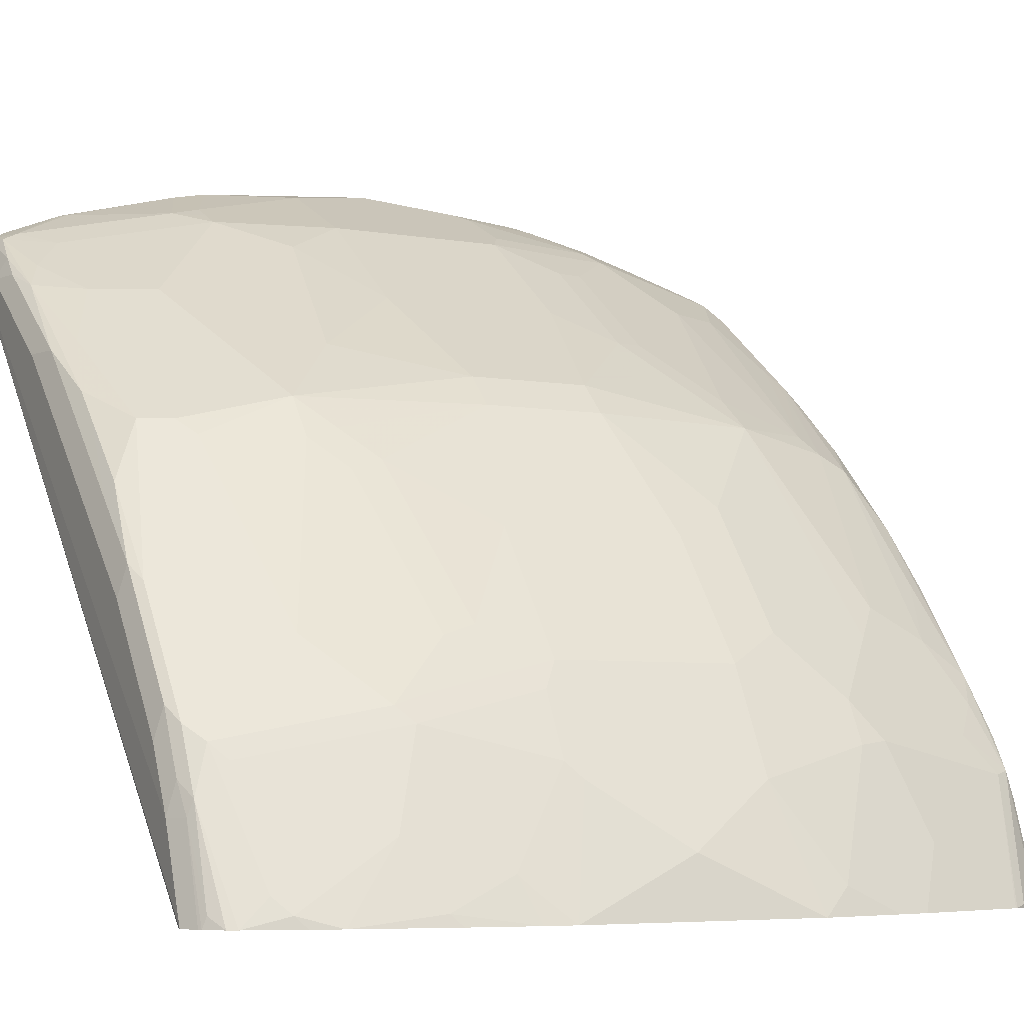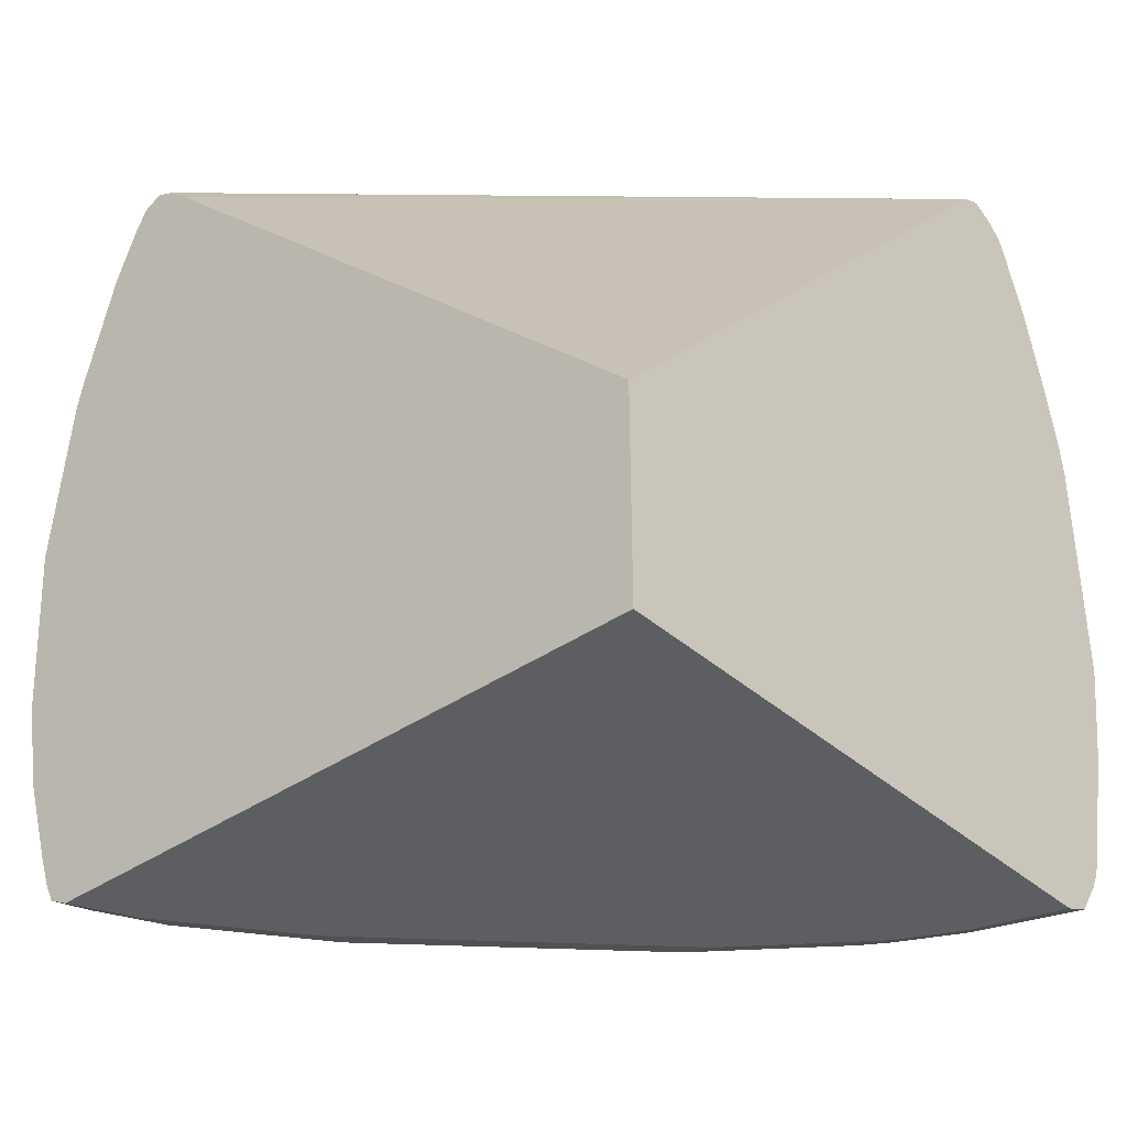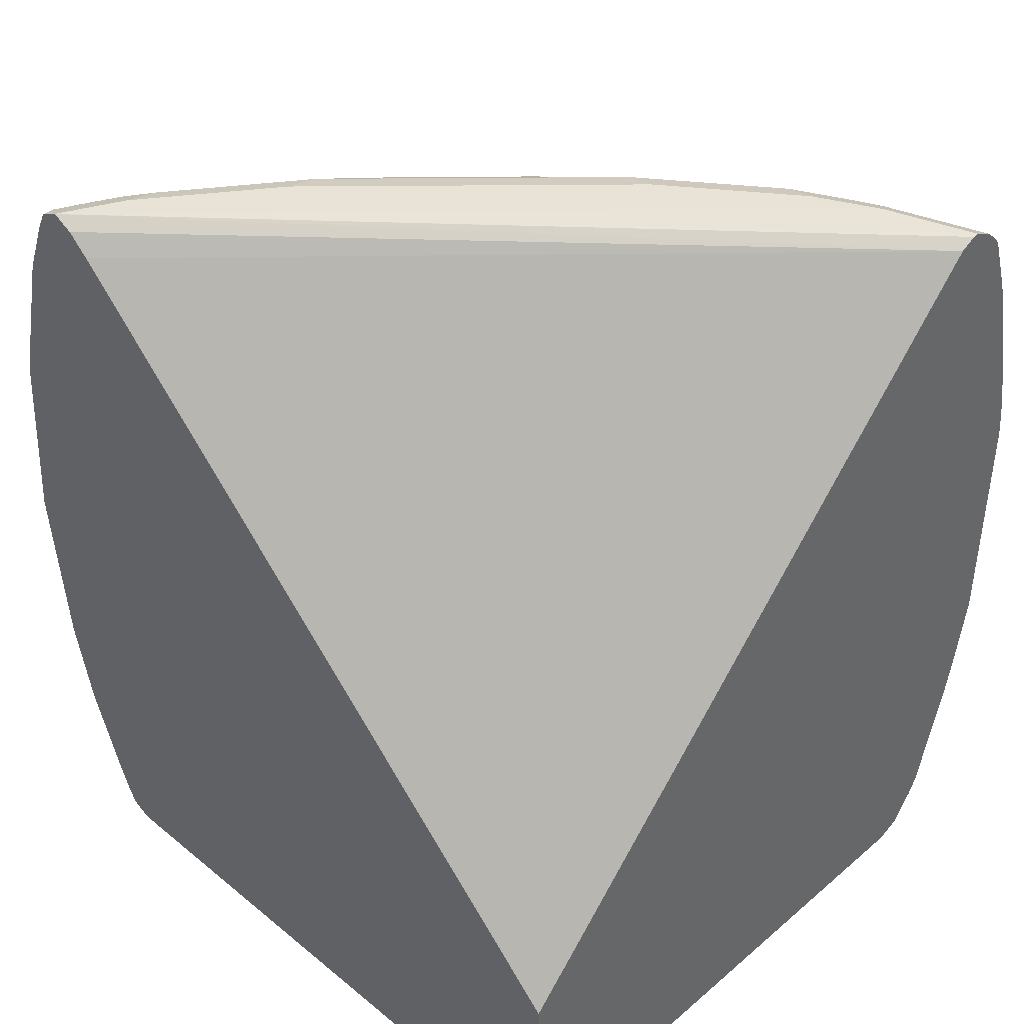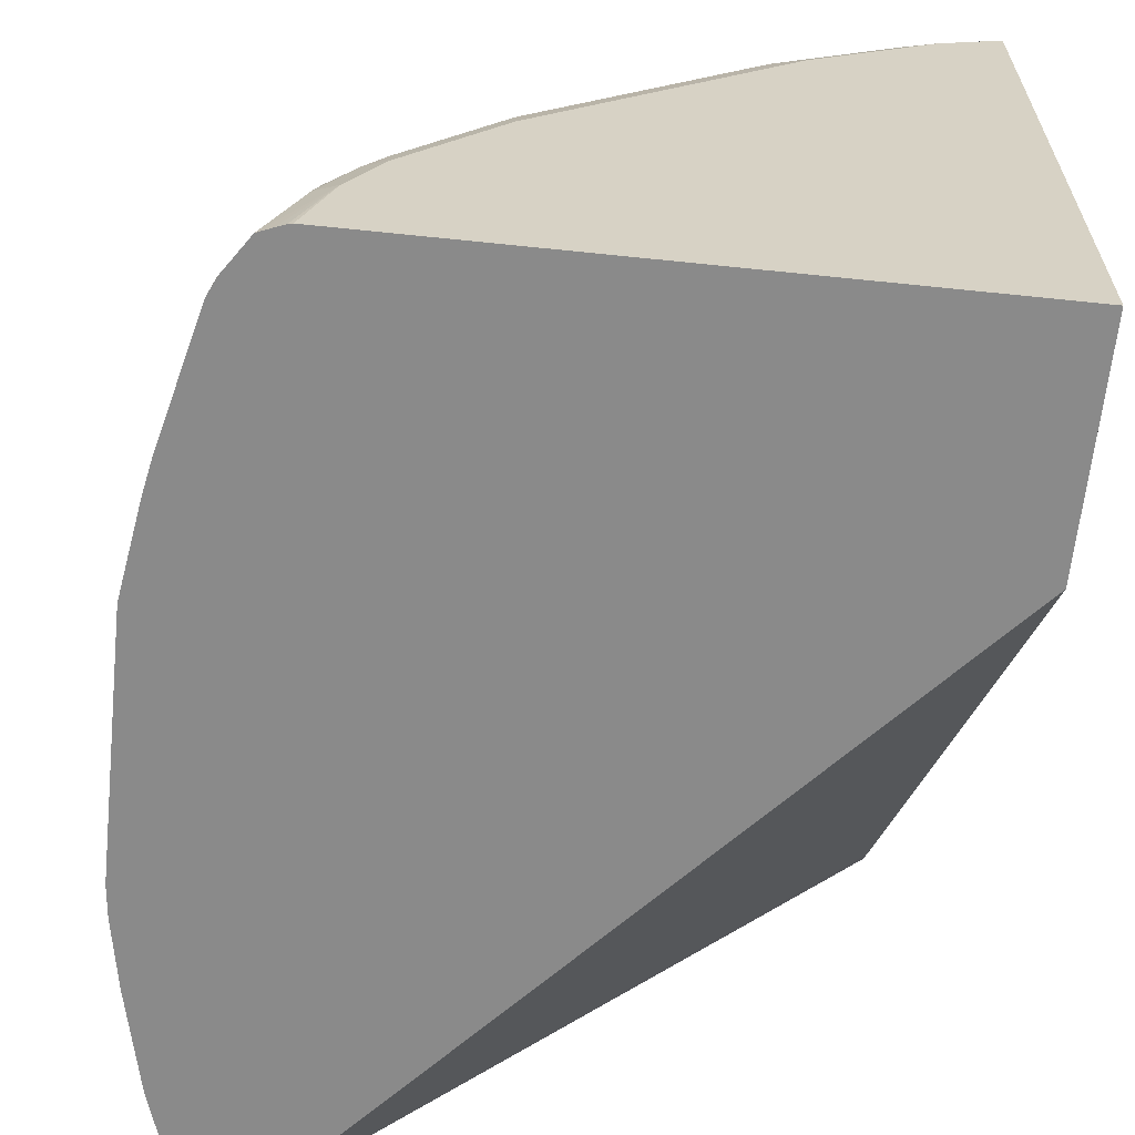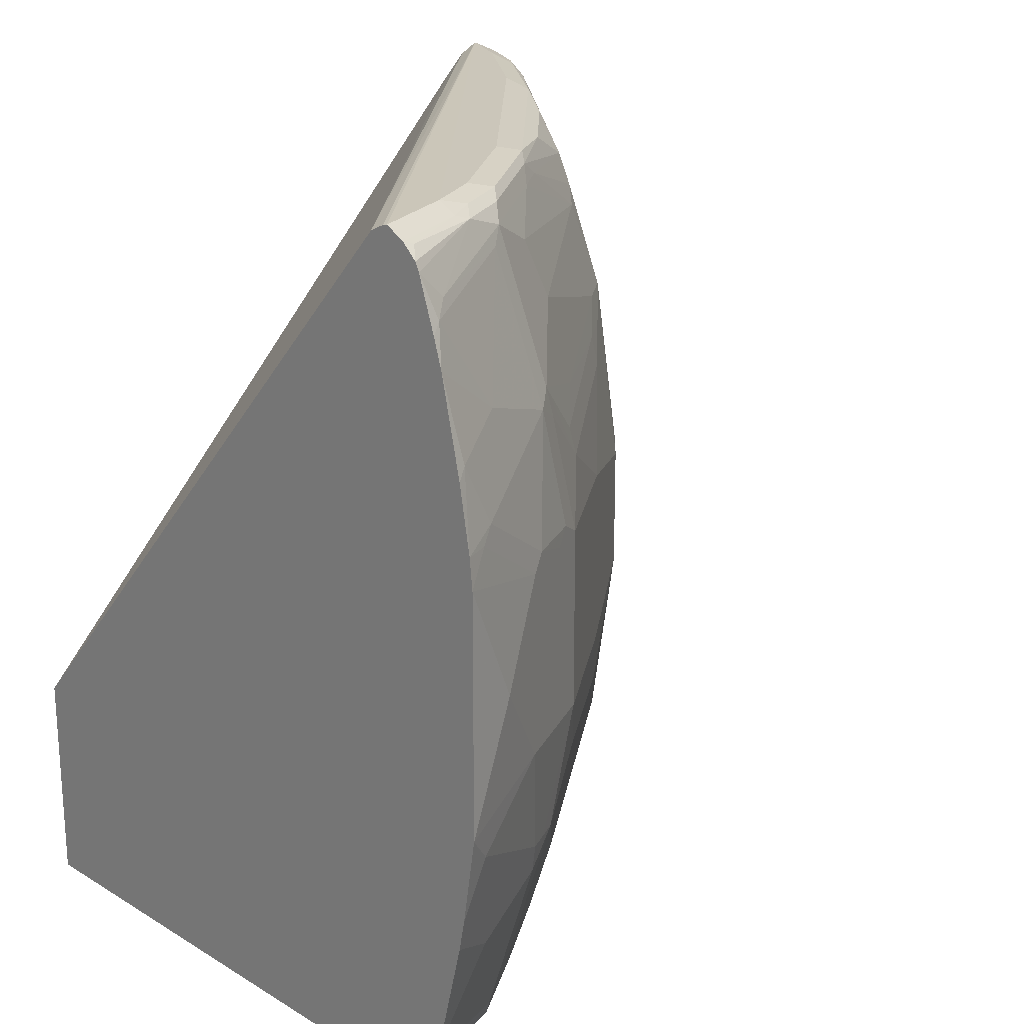
<metadata>
{"format":"obj","ext":"obj","renderer":"f3d","projection":"perspective","resolution":1024,"background":"white","views":[{"elev":-5.6,"azim":-118.2,"up":"+Z"},{"elev":-37.5,"azim":131.6,"up":"+Y"},{"elev":41.7,"azim":134.4,"up":"+Y"},{"elev":-63.4,"azim":-6.0,"up":"+Z"},{"elev":21.2,"azim":-133.5,"up":"+Y"}]}
</metadata>
<code>
v -0.426 0 0.8847
v -0.501 -0.0746 0.8473
v -0.4583 -0.0746 0.8686
v -0.4476 -0.06391 0.8739
v -0.426 -0.1274 0.8741
v -0.426 0.1279 0.874
v -0.4263 0.1279 0.8739
v -0.4476 0.06391 0.8739
v -0.5045 0.06391 0.8455
v -0.5187 0.06391 0.8384
v -0.5187 -0.06391 0.8384
v -0.4974 -0.1492 0.8384
v -0.4796 -0.1598 0.8473
v -0.437 -0.1385 0.8686
v -0.4263 -0.1279 0.8739
v -0.426 -0.1279 0.874
v -0.426 0.1282 0.8739
v -0.426 0.1518 0.8692
v -0.4716 0.1705 0.8473
v -0.469 0.1492 0.8526
v -0.4832 0.1492 0.8455
v -0.4974 0.1492 0.8384
v -0.54 0.1066 0.817
v -0.604 0.06391 0.7744
v -0.604 -0.06391 0.7744
v -0.54 -0.1066 0.817
v -0.5329 -0.1279 0.8179
v -0.4903 -0.1705 0.8392
v -0.469 -0.2771 0.8179
v -0.4583 -0.2664 0.8259
v -0.437 -0.2238 0.8473
v -0.426 -0.1915 0.8608
v -0.426 0.2374 0.8473
v -0.429 0.2344 0.8473
v -0.4503 0.2771 0.8259
v -0.6466 0.1279 0.7318
v -0.476 0.2558 0.817
v -0.4974 0.2771 0.7957
v -0.54 0.2558 0.7744
v -0.5613 0.2131 0.7744
v -0.6253 0.1918 0.7318
v -0.6892 0.04259 0.7105
v -0.6892 -0.04259 0.7105
v -0.6253 -0.1066 0.7531
v -0.6182 -0.1279 0.754
v -0.5542 -0.1492 0.7966
v -0.5329 -0.2131 0.7966
v -0.5116 -0.2558 0.7966
v -0.5223 -0.2664 0.7833
v -0.5542 -0.2771 0.754
v -0.5223 -0.2877 0.7727
v -0.4796 -0.2877 0.8046
v -0.4583 -0.2877 0.8153
v -0.437 -0.2877 0.8259
v -0.426 -0.2554 0.8395
v -0.426 0.2771 0.8313
v -0.4263 0.2771 0.8313
v -0.4334 0.2913 0.8241
v -0.453 0.2877 0.8206
v -0.6892 0.1705 0.6891
v -0.5169 0.2877 0.778
v -0.5826 0.2771 0.7318
v -0.6661 0.2664 0.6714
v -0.6767 0.2451 0.6714
v -0.7105 0.04259 0.6891
v -0.7105 -0.04259 0.6891
v -0.6892 -0.1705 0.6891
v -0.6466 -0.1279 0.7318
v -0.6395 -0.1492 0.7327
v -0.6608 -0.1705 0.7114
v -0.6608 -0.2344 0.6901
v -0.5826 -0.2771 0.7318
v -0.5649 -0.2877 0.7407
v -0.5755 -0.293 0.7274
v -0.4903 -0.293 0.7913
v -0.4476 -0.293 0.8126
v -0.4263 -0.2913 0.8241
v -0.426 -0.2911 0.8244
v -0.426 -0.2771 0.8314
v -0.426 0.2913 0.8241
v -0.476 0.2913 0.8029
v -0.4263 0.2984 0.81
v -0.7114 0.1705 0.6607
v -0.7105 0.1492 0.6678
v -0.6901 0.2344 0.6607
v -0.4929 0.293 0.7886
v -0.5782 0.293 0.7247
v -0.6235 0.2877 0.6927
v -0.6448 0.2877 0.6714
v -0.6874 0.2877 0.6288
v -0.7407 0.2877 0.5649
v -0.7318 0.2771 0.5827
v -0.7318 0.1279 0.6465
v -0.7744 0.06391 0.604
v -0.8384 0.06391 0.5187
v -0.8384 -0.06391 0.5187
v -0.7744 -0.06391 0.604
v -0.7531 -0.1066 0.6252
v -0.7318 -0.1279 0.6465
v -0.7105 -0.1492 0.6678
v -0.7958 -0.1918 0.54
v -0.7744 -0.2131 0.5613
v -0.6714 -0.2451 0.6767
v -0.6714 -0.2664 0.6661
v -0.6288 -0.2877 0.6874
v -0.7034 -0.293 0.5995
v -0.6608 -0.2984 0.6182
v -0.5542 -0.2984 0.7247
v -0.469 -0.2984 0.7886
v -0.4263 -0.2984 0.81
v -0.426 -0.2913 0.8241
v -0.426 0.2982 0.8103
v -0.469 0.2984 0.7886
v -0.426 0.2983 0.8099
v -0.8282 0.2968 0.3655
v -0.8317 0.2976 0.3655
v -0.8099 0.2984 0.4263
v -0.7967 0.1492 0.5542
v -0.7327 0.1492 0.6394
v -0.7967 0.2131 0.5329
v -0.754 0.2771 0.5542
v -0.7967 0.2558 0.5116
v -0.5542 0.2984 0.7247
v -0.6847 0.293 0.6182
v -0.7274 0.293 0.5755
v -0.7913 0.293 0.4903
v -0.8046 0.2877 0.4796
v -0.818 0.2771 0.4689
v -0.8171 0.1066 0.54
v -0.8384 0.1492 0.4974
v -0.8473 0.1598 0.4796
v -0.8473 0.0746 0.5009
v -0.8526 0.06391 0.4903
v -0.8526 -0.06391 0.4903
v -0.8455 -0.1492 0.4832
v -0.8384 -0.1492 0.4974
v -0.8171 -0.1066 0.54
v -0.7958 -0.1279 0.5613
v -0.8171 -0.1705 0.5187
v -0.7958 -0.2344 0.5187
v -0.7744 -0.2558 0.54
v -0.7318 -0.2771 0.5827
v -0.6927 -0.2877 0.6235
v -0.7247 -0.293 0.5782
v -0.7247 -0.2984 0.5542
v -0.426 -0.2984 0.81
v -0.426 0.2912 0.7957
v -0.8171 0.2913 0.3655
v -0.8438 0.2915 0.3655
v -0.8242 0.2913 0.4263
v -0.7886 0.2984 0.4689
v -0.8126 0.293 0.4476
v -0.8393 0.1705 0.4903
v -0.818 0.1279 0.5329
v -0.818 0.2344 0.4903
v -0.5755 0.2984 0.7034
v -0.7247 0.2984 0.5542
v -0.826 0.2877 0.437
v -0.8153 0.2877 0.4583
v -0.8606 0.2558 0.3837
v -0.826 0.2664 0.4583
v -0.8899 0.1172 0.3944
v -0.8686 0.0746 0.4583
v -0.8686 0.1812 0.4157
v -0.8739 0.06391 0.4476
v -0.8739 -0.06391 0.4476
v -0.8526 -0.1492 0.4689
v -0.8473 -0.1705 0.4716
v -0.8171 -0.2558 0.4761
v -0.7958 -0.2771 0.4974
v -0.778 -0.2877 0.5169
v -0.7354 -0.2877 0.5702
v -0.7886 -0.293 0.4929
v -0.7886 -0.2984 0.4689
v -0.426 -0.2984 0.3655
v -0.426 0.2774 0.781
v -0.426 -0.1437 0.3655
v -0.846 0.2902 0.3655
v -0.8473 0.2877 0.373
v -0.8567 0.2802 0.3655
v -0.8598 0.274 0.3655
v -0.8686 0.2451 0.373
v -0.8952 0.1066 0.3837
v -0.8899 0.1598 0.373
v -0.9021 0.1066 0.3655
v -0.8786 0.2178 0.3655
v -0.9043 0.08524 0.3655
v -0.8952 0 0.405
v -0.9043 -0.08524 0.3655
v -0.8952 -0.1066 0.3837
v -0.8739 -0.1279 0.4263
v -0.8686 -0.1918 0.4077
v -0.826 -0.2771 0.4503
v -0.8206 -0.2877 0.453
v -0.8028 -0.2913 0.4761
v -0.8099 -0.2984 0.4263
v -0.8242 -0.2913 0.4334
v -0.8282 -0.2984 0.3655
v -0.8724 0.2375 0.3655
v -0.8937 0.1522 0.3655
v -0.8945 -0.1464 0.3655
v -0.8685 -0.2549 0.3655
v -0.8683 -0.2558 0.3655
v -0.8898 -0.1697 0.3655
v -0.8677 -0.2575 0.3655
v -0.8632 -0.2664 0.3677
v -0.8419 -0.2877 0.389
v -0.8466 -0.2916 0.3655
v -0.8375 -0.2953 0.3655
v -0.8313 -0.2977 0.3655
v -0.8455 -0.2913 0.3695
v -0.8617 -0.2694 0.3655
f 115 204 201
f 115 202 204
f 115 203 202
f 115 205 203
f 115 212 205
f 115 208 212
f 115 209 208
f 115 210 209
f 115 201 189
f 107 196 198
f 114 147 148
f 115 175 198
f 115 177 175
f 115 148 177
f 114 148 115
f 107 109 108
f 107 110 109
f 107 146 110
f 107 175 146
f 115 189 187
f 107 198 175
f 115 198 210
f 115 187 185
f 118 153 154
f 115 200 186
f 126 152 158
f 107 174 196
f 126 157 151
f 125 157 126
f 124 157 125
f 124 156 157
f 122 128 155
f 121 128 122
f 120 155 153
f 120 122 155
f 118 154 119
f 118 120 153
f 117 126 151
f 117 152 126
f 117 150 152
f 116 150 117
f 116 149 150
f 115 149 116
f 115 178 149
f 115 180 178
f 115 181 180
f 115 199 181
f 115 186 199
f 115 185 200
f 107 145 174
f 93 154 129
f 106 145 107
f 94 129 95
f 93 129 94
f 93 119 154
f 91 121 92
f 91 128 121
f 91 127 128
f 91 126 127
f 91 125 126
f 90 125 91
f 89 125 90
f 95 129 130
f 89 124 125
f 87 124 89
f 87 156 124
f 87 123 156
f 86 123 87
f 86 113 123
f 85 122 120
f 85 121 122
f 85 92 121
f 84 119 93
f 126 158 159
f 87 89 88
f 95 130 131
f 95 131 132
f 95 132 133
f 106 144 145
f 105 143 106
f 104 141 142
f 104 143 105
f 104 142 143
f 103 141 104
f 102 141 103
f 101 141 102
f 101 140 141
f 101 139 140
f 101 137 139
f 101 138 137
f 100 138 101
f 99 138 100
f 99 137 138
f 98 137 99
f 97 137 98
f 96 137 97
f 96 136 137
f 96 135 136
f 96 134 135
f 95 134 96
f 95 133 134
f 106 143 144
f 126 159 127
f 168 192 193
f 128 159 158
f 182 199 186
f 181 199 182
f 178 180 179
f 174 197 196
f 174 195 197
f 173 195 174
f 171 195 173
f 171 194 195
f 170 194 171
f 169 193 194
f 183 185 187
f 168 193 169
f 167 192 168
f 167 191 192
f 166 188 189
f 166 191 167
f 166 190 191
f 166 189 190
f 165 187 188
f 165 183 187
f 164 186 184
f 164 182 186
f 83 120 118
f 184 200 185
f 184 186 200
f 187 189 188
f 207 208 211
f 206 208 207
f 206 212 208
f 205 212 206
f 197 211 208
f 196 210 198
f 196 209 210
f 196 208 209
f 196 197 208
f 194 197 195
f 194 211 197
f 194 207 211
f 194 206 207
f 194 205 206
f 193 205 194
f 193 203 205
f 192 204 202
f 192 201 204
f 192 203 193
f 192 202 203
f 190 192 191
f 190 201 192
f 189 201 190
f 163 183 165
f 127 159 128
f 162 185 183
f 162 164 184
f 136 168 169
f 135 168 136
f 135 167 168
f 134 167 135
f 134 166 167
f 133 166 134
f 133 188 166
f 133 165 188
f 133 163 165
f 132 163 133
f 136 169 140
f 131 164 162
f 131 153 161
f 131 163 132
f 131 162 163
f 130 153 131
f 129 153 130
f 129 154 153
f 128 153 155
f 128 161 153
f 128 160 161
f 128 158 160
f 131 161 164
f 136 140 139
f 136 139 137
f 140 169 170
f 162 183 163
f 161 182 164
f 160 181 182
f 160 182 161
f 158 181 160
f 158 180 181
f 158 179 180
f 150 158 152
f 150 179 158
f 150 178 179
f 149 178 150
f 148 176 177
f 147 176 148
f 145 173 174
f 144 171 173
f 144 172 171
f 144 173 145
f 143 172 144
f 142 172 143
f 142 171 172
f 141 171 142
f 141 170 171
f 140 170 141
f 162 184 185
f 83 85 120
f 169 194 170
f 82 123 113
f 22 41 36
f 22 40 41
f 22 39 40
f 22 38 39
f 22 37 38
f 22 35 37
f 22 36 23
f 19 21 20
f 19 22 21
f 19 35 22
f 23 36 24
f 19 34 35
f 18 33 34
f 14 32 16
f 14 16 15
f 13 32 14
f 13 31 32
f 13 30 31
f 13 29 30
f 13 28 29
f 12 28 13
f 12 27 28
f 18 34 19
f 24 36 42
f 24 42 43
f 24 43 25
f 35 58 59
f 33 35 34
f 33 58 35
f 33 57 58
f 33 56 57
f 31 55 32
f 31 54 55
f 30 54 31
f 29 54 30
f 29 53 54
f 29 52 53
f 29 51 52
f 29 50 51
f 29 49 50
f 29 48 49
f 28 48 29
f 28 47 48
f 28 46 47
f 27 46 28
f 27 45 46
f 26 45 27
f 26 44 45
f 25 43 44
f 12 26 27
f 35 59 37
f 11 26 12
f 11 25 44
f 1 18 17
f 1 33 18
f 1 56 33
f 1 80 56
f 1 112 80
f 1 114 112
f 1 147 114
f 1 176 147
f 1 177 176
f 1 175 177
f 1 17 6
f 1 146 175
f 1 78 111
f 1 79 78
f 1 55 79
f 1 32 55
f 1 16 32
f 1 5 16
f 1 4 5
f 1 3 4
f 1 2 3
f 83 118 119
f 1 111 146
f 1 6 7
f 1 7 8
f 1 8 9
f 10 25 11
f 10 24 25
f 10 23 24
f 10 22 23
f 9 22 10
f 9 21 22
f 8 21 9
f 8 20 21
f 7 20 8
f 7 18 19
f 7 17 18
f 6 17 7
f 4 16 5
f 4 15 16
f 3 15 4
f 3 14 15
f 3 13 14
f 2 10 11
f 2 13 3
f 2 12 13
f 2 11 12
f 1 10 2
f 1 9 10
f 11 44 26
f 36 41 60
f 7 19 20
f 37 59 38
f 68 70 69
f 67 100 101
f 67 70 68
f 67 71 70
f 67 103 71
f 67 102 103
f 67 101 102
f 66 100 67
f 66 99 100
f 66 98 99
f 71 103 72
f 66 97 98
f 65 96 66
f 65 95 96
f 65 94 95
f 65 93 94
f 65 84 93
f 64 92 85
f 63 92 64
f 63 91 92
f 63 90 91
f 63 89 90
f 66 96 97
f 72 103 73
f 73 103 104
f 73 104 105
f 36 60 42
f 82 156 123
f 82 157 156
f 82 151 157
f 82 117 151
f 82 116 117
f 82 115 116
f 82 114 115
f 82 112 114
f 81 113 86
f 81 82 113
f 80 112 82
f 77 146 111
f 77 110 146
f 77 111 78
f 76 110 77
f 75 110 76
f 75 109 110
f 74 105 106
f 74 109 75
f 74 108 109
f 74 106 107
f 73 105 74
f 63 88 89
f 62 88 63
f 74 107 108
f 61 87 88
f 48 50 49
f 48 71 50
f 47 71 48
f 47 70 71
f 46 70 47
f 46 69 70
f 45 69 46
f 44 69 45
f 44 68 69
f 43 68 44
f 43 67 68
f 42 66 43
f 42 65 66
f 42 60 65
f 41 64 60
f 40 64 41
f 39 64 40
f 39 63 64
f 39 62 63
f 39 61 62
f 38 61 39
f 61 88 62
f 38 59 61
f 50 72 73
f 50 73 51
f 43 66 67
f 51 73 74
f 61 81 86
f 50 71 72
f 60 85 83
f 60 64 85
f 60 84 65
f 60 119 84
f 60 83 119
f 61 86 87
f 58 82 81
f 58 80 82
f 58 81 59
f 59 81 61
f 53 75 76
f 51 75 52
f 56 58 57
f 52 75 53
f 53 76 54
f 54 76 77
f 51 74 75
f 54 78 79
f 54 79 55
f 56 80 58
f 54 77 78

</code>
